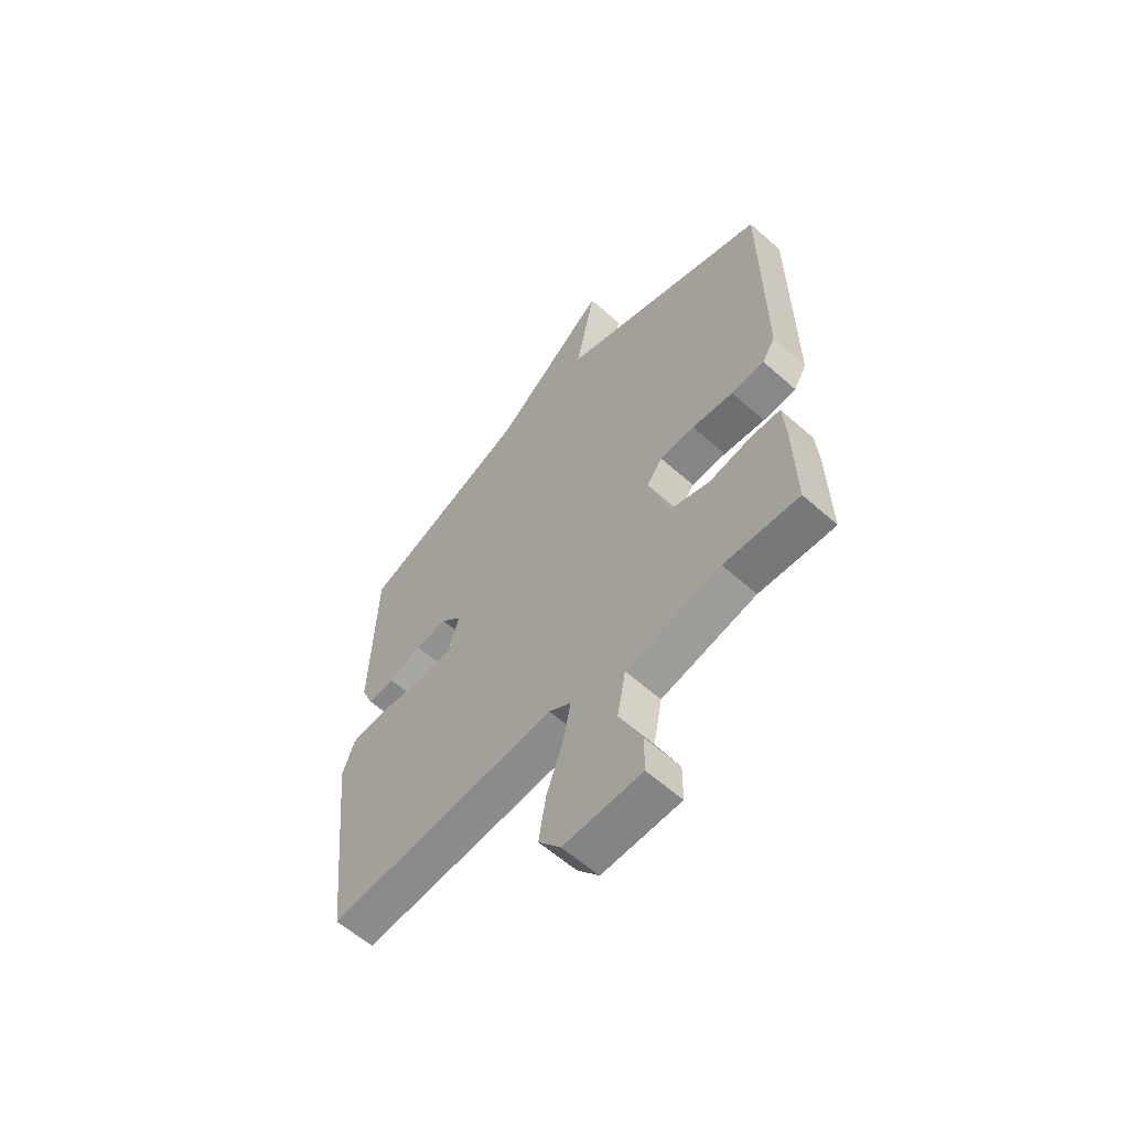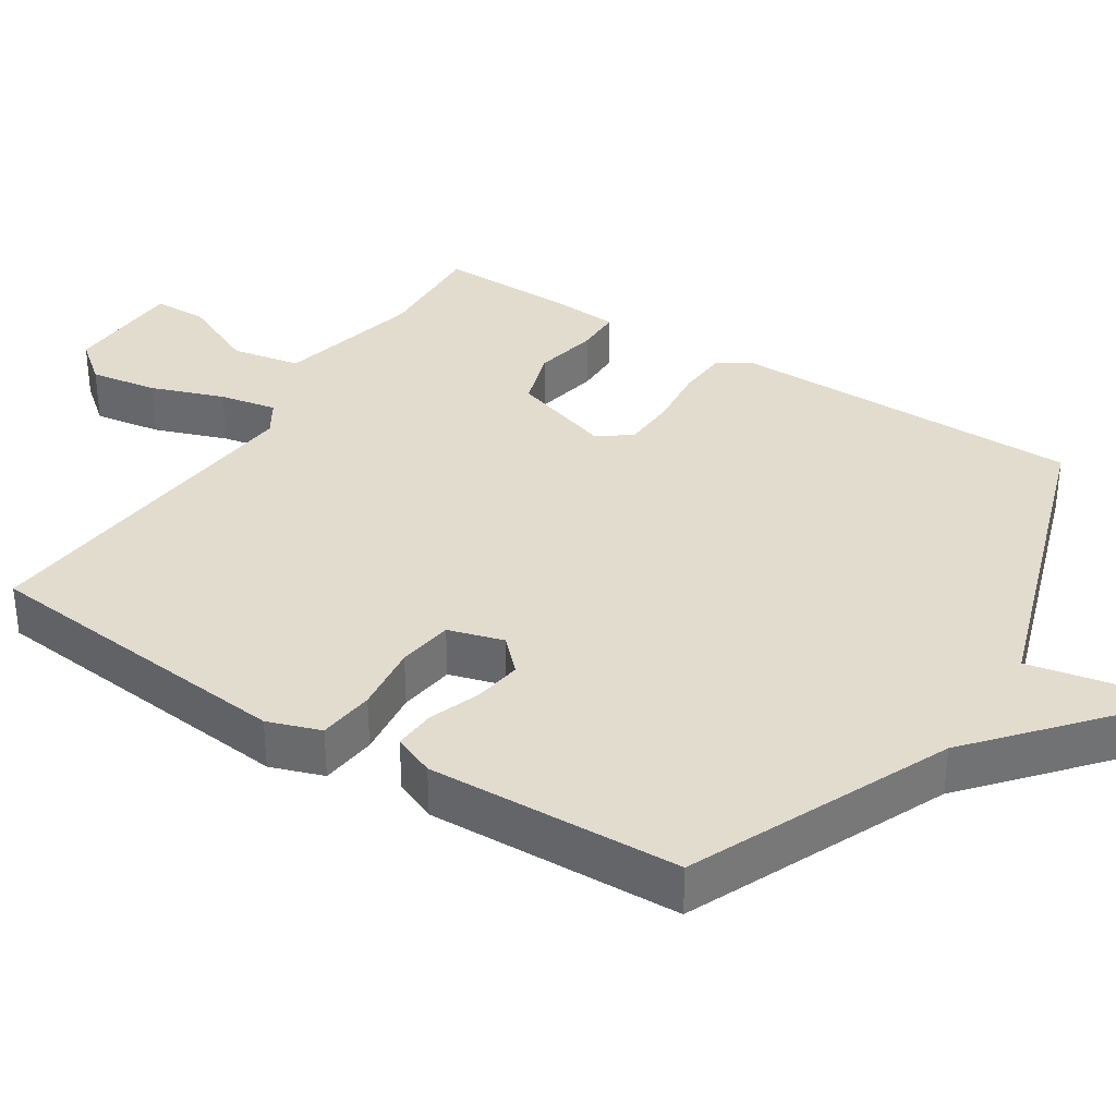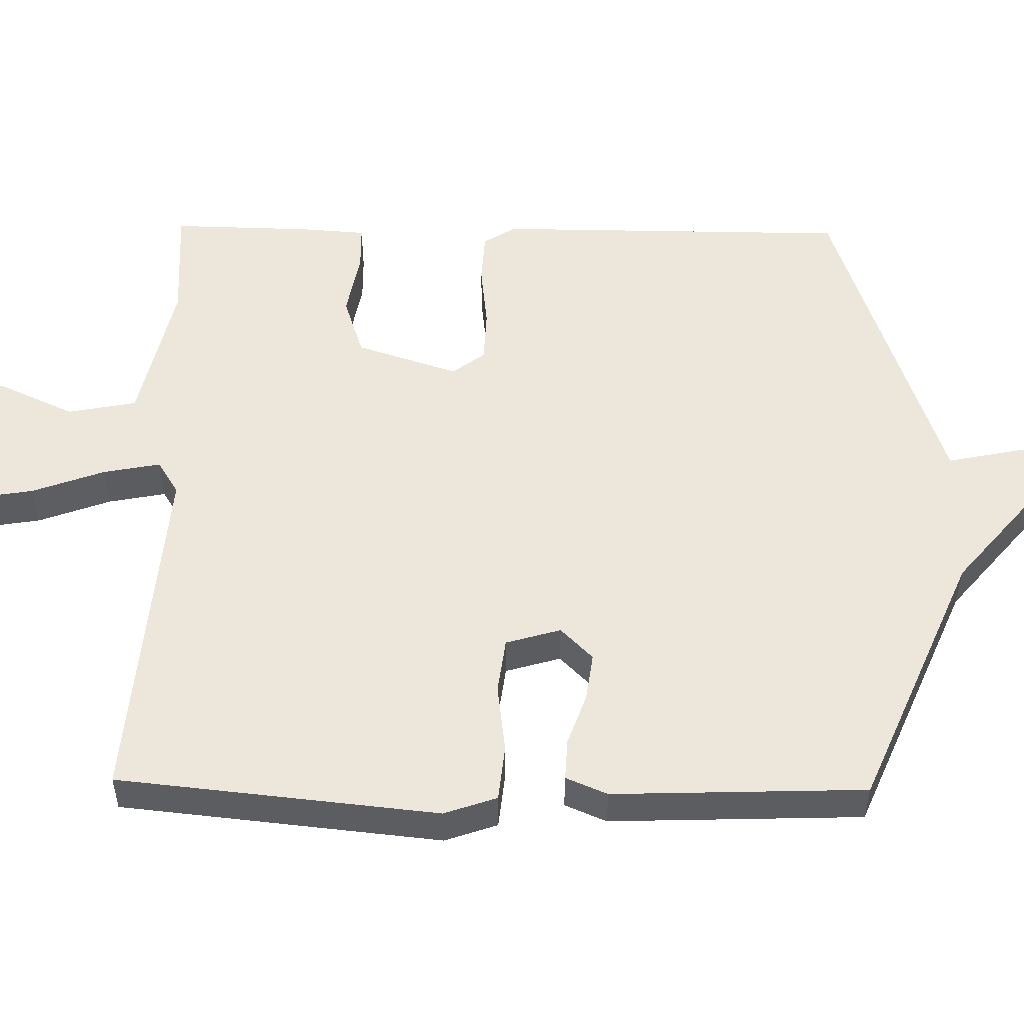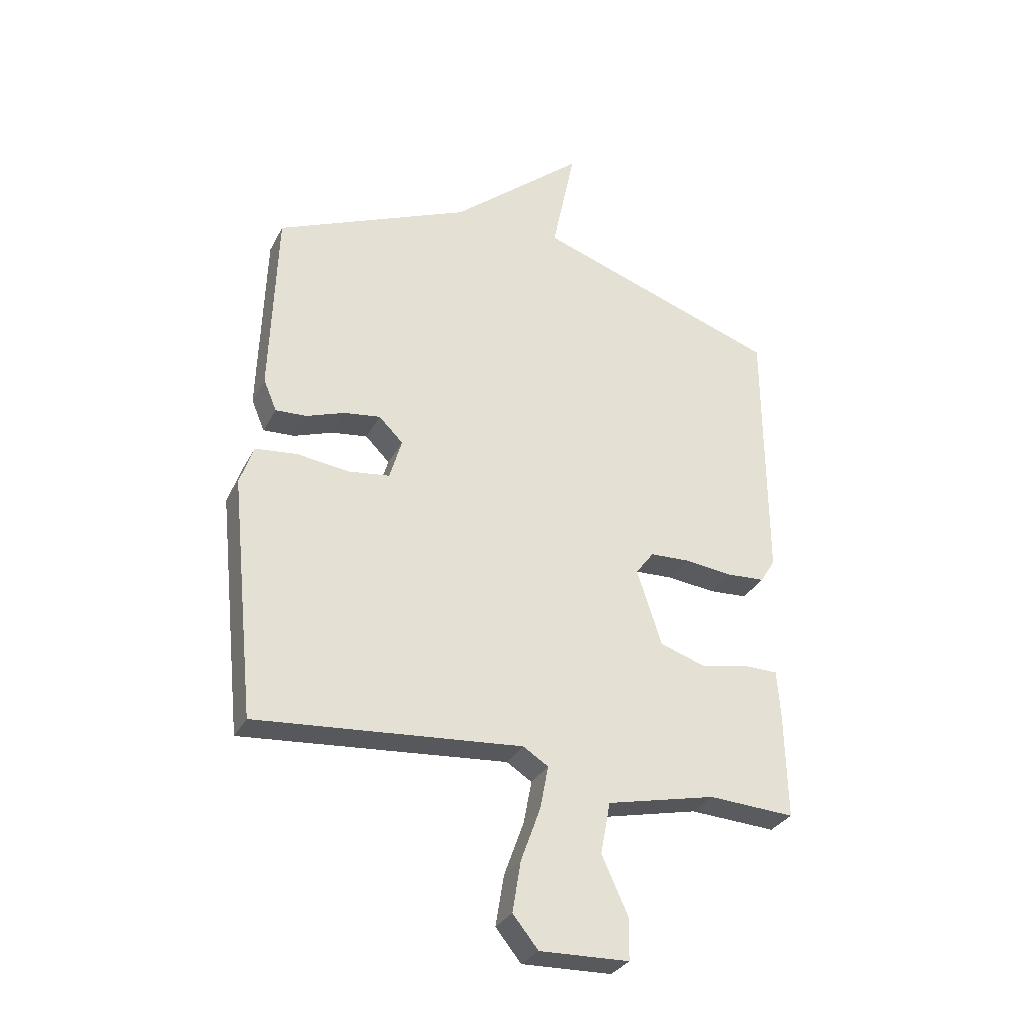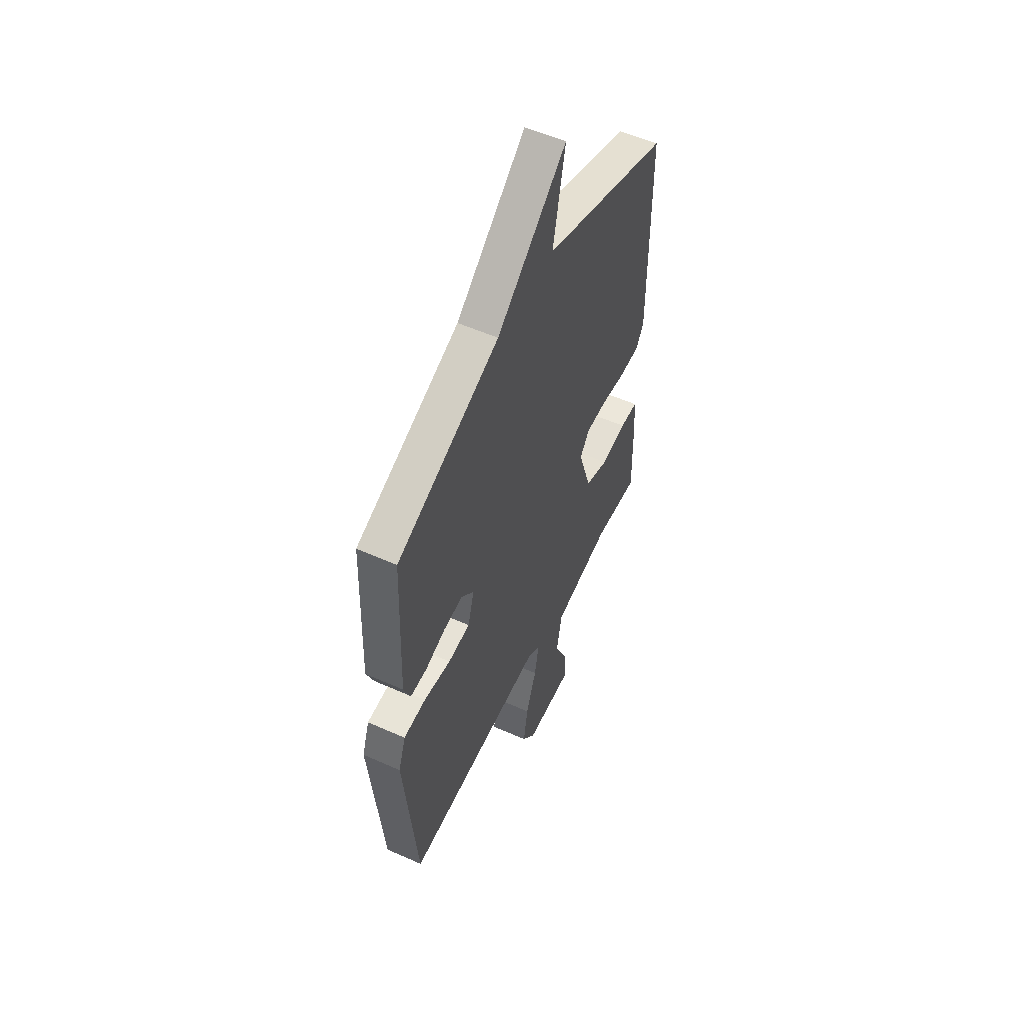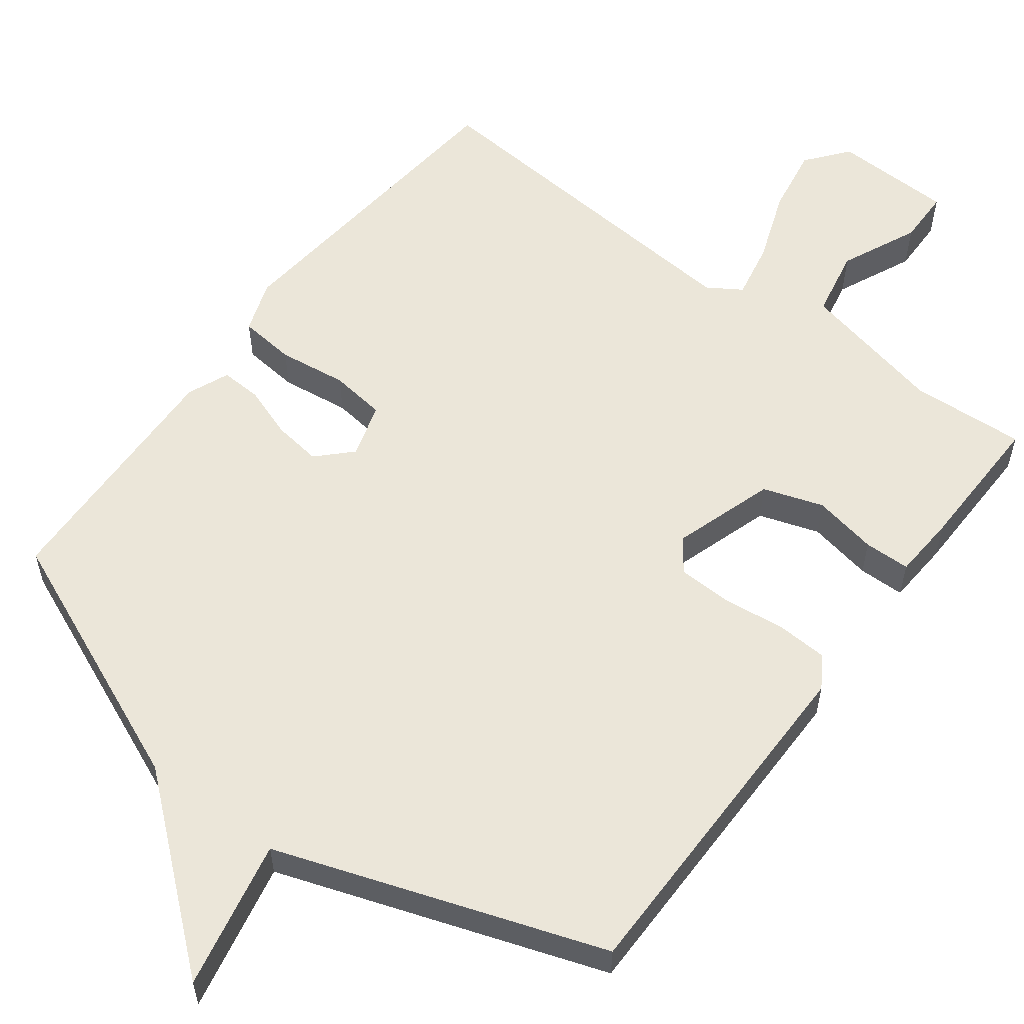
<metadata>
{"format":"obj","ext":"obj","renderer":"f3d","projection":"perspective","resolution":1024,"background":"white","views":[{"elev":-60.1,"azim":47.7,"up":"+Z"},{"elev":34.7,"azim":-57.1,"up":"+Y"},{"elev":52.8,"azim":-89.1,"up":"+Y"},{"elev":-31.0,"azim":-23.4,"up":"+Z"},{"elev":54.0,"azim":-64.6,"up":"+Z"},{"elev":56.9,"azim":36.9,"up":"+Y"}]}
</metadata>
<code>
v -0.5 0.07 0.5
v -0.145 0.07 0.652
v 0.097 0.07 0.856
v 0.055 0.07 0.652
v 0.5 0.07 0.5
v 0.502 0.07 0.015
v 0.475 0.07 -0.029
v 0.405 0.07 -0.033
v 0.318 0.07 -0.023
v 0.245 0.07 -0.026
v 0.212 0.07 -0.07
v 0.257 0.07 -0.209
v 0.339 0.07 -0.236
v 0.427 0.07 -0.219
v 0.49 0.07 -0.22
v 0.496 0.07 -0.307
v 0.5 0.07 -0.5
v 0.343 0.07 -0.491
v 0.144 0.07 -0.536
v 0.126 0.07 -0.63
v 0.174 0.07 -0.735
v 0.173 0.07 -0.81
v 0.01 0.07 -0.815
v -0.036 0.07 -0.758
v -0.021 0.07 -0.666
v 0.015 0.07 -0.567
v 0.03 0.07 -0.489
v -0.016 0.07 -0.46
v -0.5 0.07 -0.5
v -0.545 0.07 -0.062
v -0.52 0.07 0.01
v -0.443 0.07 0.018
v -0.349 0.07 0.006
v -0.273 0.07 0.016
v -0.251 0.07 0.091
v -0.295 0.07 0.135
v -0.361 0.07 0.126
v -0.431 0.07 0.101
v -0.488 0.07 0.098
v -0.512 0.07 0.155
v -0.5 0 0.5
v -0.145 0 0.652
v 0.097 0 0.856
v 0.055 0 0.652
v 0.5 0 0.5
v 0.502 0 0.015
v 0.475 0 -0.029
v 0.405 0 -0.033
v 0.318 0 -0.023
v 0.245 0 -0.026
v 0.212 0 -0.07
v 0.257 0 -0.209
v 0.339 0 -0.236
v 0.427 0 -0.219
v 0.49 0 -0.22
v 0.496 0 -0.307
v 0.5 0 -0.5
v 0.343 0 -0.491
v 0.144 0 -0.536
v 0.126 0 -0.63
v 0.174 0 -0.735
v 0.173 0 -0.81
v 0.01 0 -0.815
v -0.036 0 -0.758
v -0.021 0 -0.666
v 0.015 0 -0.567
v 0.03 0 -0.489
v -0.016 0 -0.46
v -0.5 0 -0.5
v -0.545 0 -0.062
v -0.52 0 0.01
v -0.443 0 0.018
v -0.349 0 0.006
v -0.273 0 0.016
v -0.251 0 0.091
v -0.295 0 0.135
v -0.361 0 0.126
v -0.431 0 0.101
v -0.488 0 0.098
v -0.512 0 0.155
f 40 1 2
f 39 40 2
f 38 39 2
f 37 38 2
f 2 3 4
f 37 2 4
f 36 37 4
f 7 8 9
f 6 7 9
f 5 6 9
f 4 5 9
f 36 4 9
f 35 36 9
f 34 35 9 10
f 33 34 10 11
f 33 11 12
f 32 33 12
f 31 32 12
f 30 31 12
f 29 30 12
f 28 29 12
f 27 28 12 13
f 14 15 16
f 13 14 16
f 27 13 16
f 26 27 16
f 24 25 26
f 23 24 26
f 22 23 26
f 21 22 26
f 20 21 26
f 19 20 26
f 19 26 16
f 18 19 16
f 16 17 18
f 42 41 80
f 42 80 79
f 42 79 78
f 42 78 77
f 44 43 42
f 44 42 77
f 44 77 76
f 49 48 47
f 49 47 46
f 49 46 45
f 49 45 44
f 49 44 76
f 49 76 75
f 50 49 75 74
f 51 50 74 73
f 52 51 73
f 52 73 72
f 52 72 71
f 52 71 70
f 52 70 69
f 52 69 68
f 53 52 68 67
f 56 55 54
f 56 54 53
f 56 53 67
f 56 67 66
f 66 65 64
f 66 64 63
f 66 63 62
f 66 62 61
f 66 61 60
f 66 60 59
f 56 66 59
f 56 59 58
f 58 57 56
f 1 41 42 2
f 2 42 43 3
f 3 43 44 4
f 4 44 45 5
f 5 45 46 6
f 6 46 47 7
f 7 47 48 8
f 8 48 49 9
f 9 49 50 10
f 10 50 51 11
f 11 51 52 12
f 12 52 53 13
f 13 53 54 14
f 14 54 55 15
f 15 55 56 16
f 16 56 57 17
f 17 57 58 18
f 18 58 59 19
f 19 59 60 20
f 20 60 61 21
f 21 61 62 22
f 22 62 63 23
f 23 63 64 24
f 24 64 65 25
f 25 65 66 26
f 26 66 67 27
f 27 67 68 28
f 28 68 69 29
f 29 69 70 30
f 30 70 71 31
f 31 71 72 32
f 32 72 73 33
f 33 73 74 34
f 34 74 75 35
f 35 75 76 36
f 36 76 77 37
f 37 77 78 38
f 38 78 79 39
f 39 79 80 40
f 40 80 41 1

</code>
